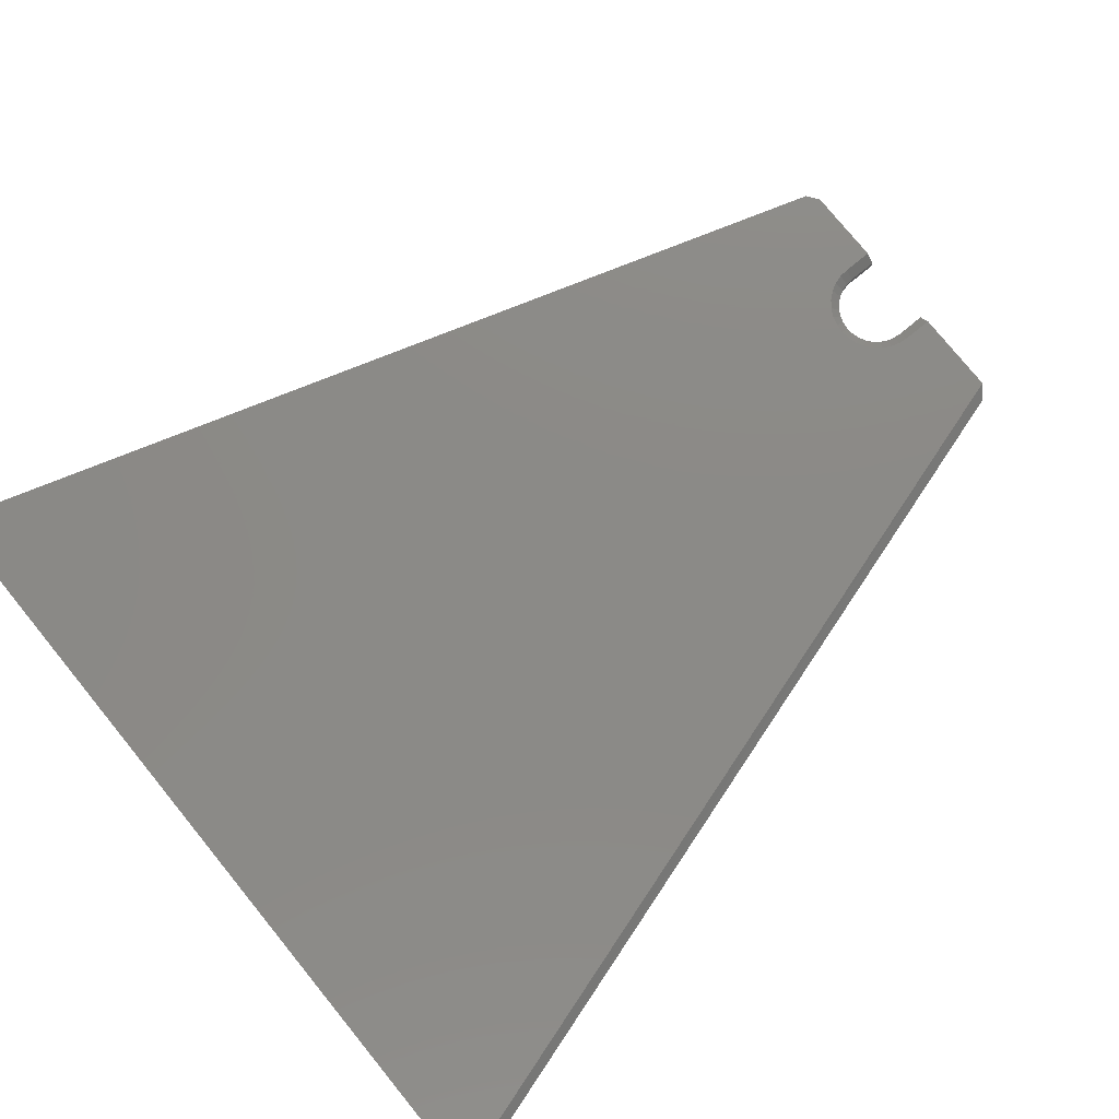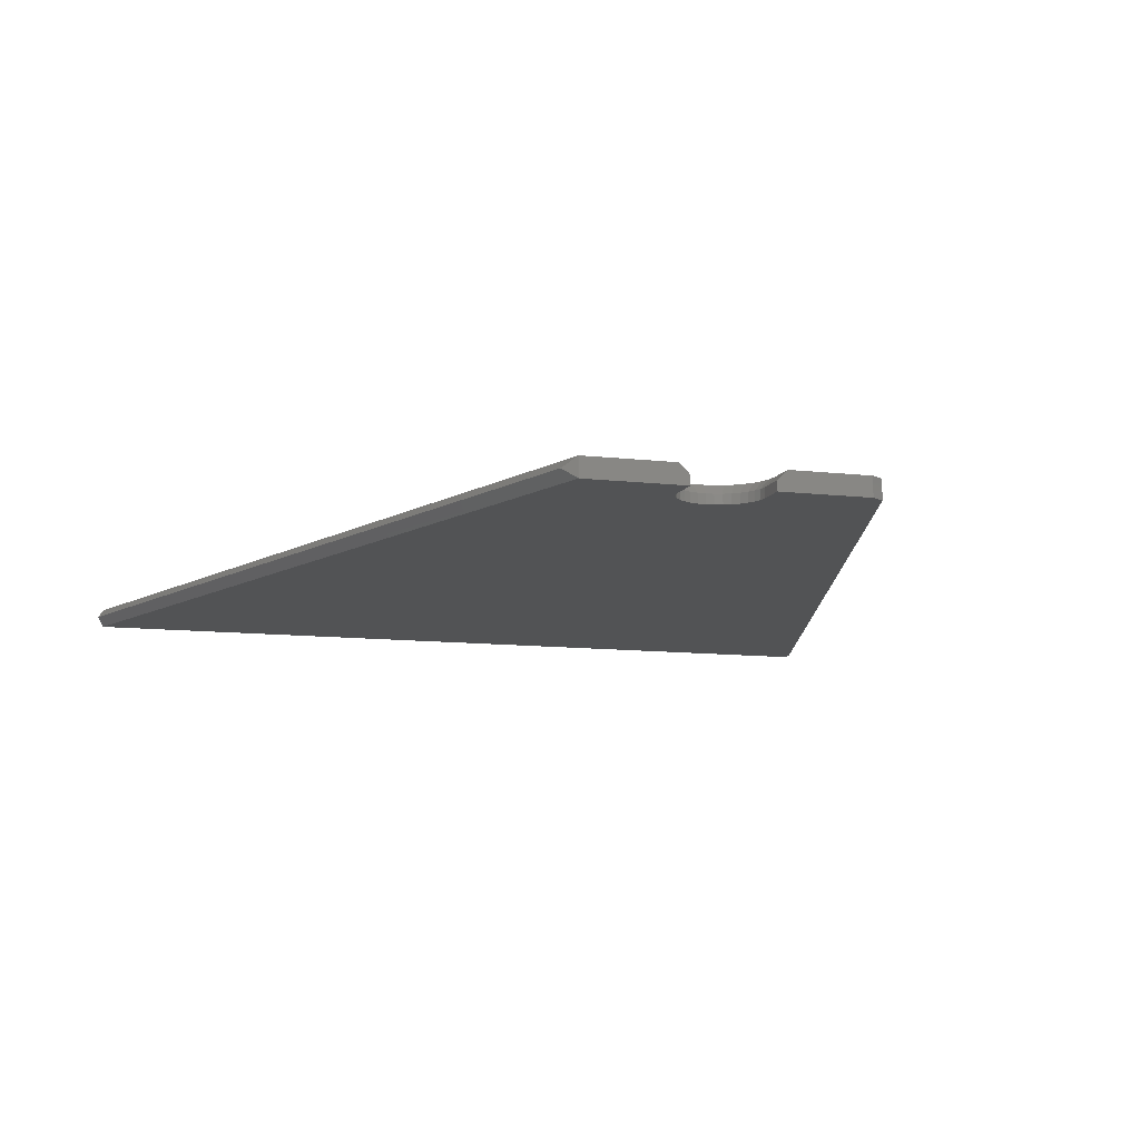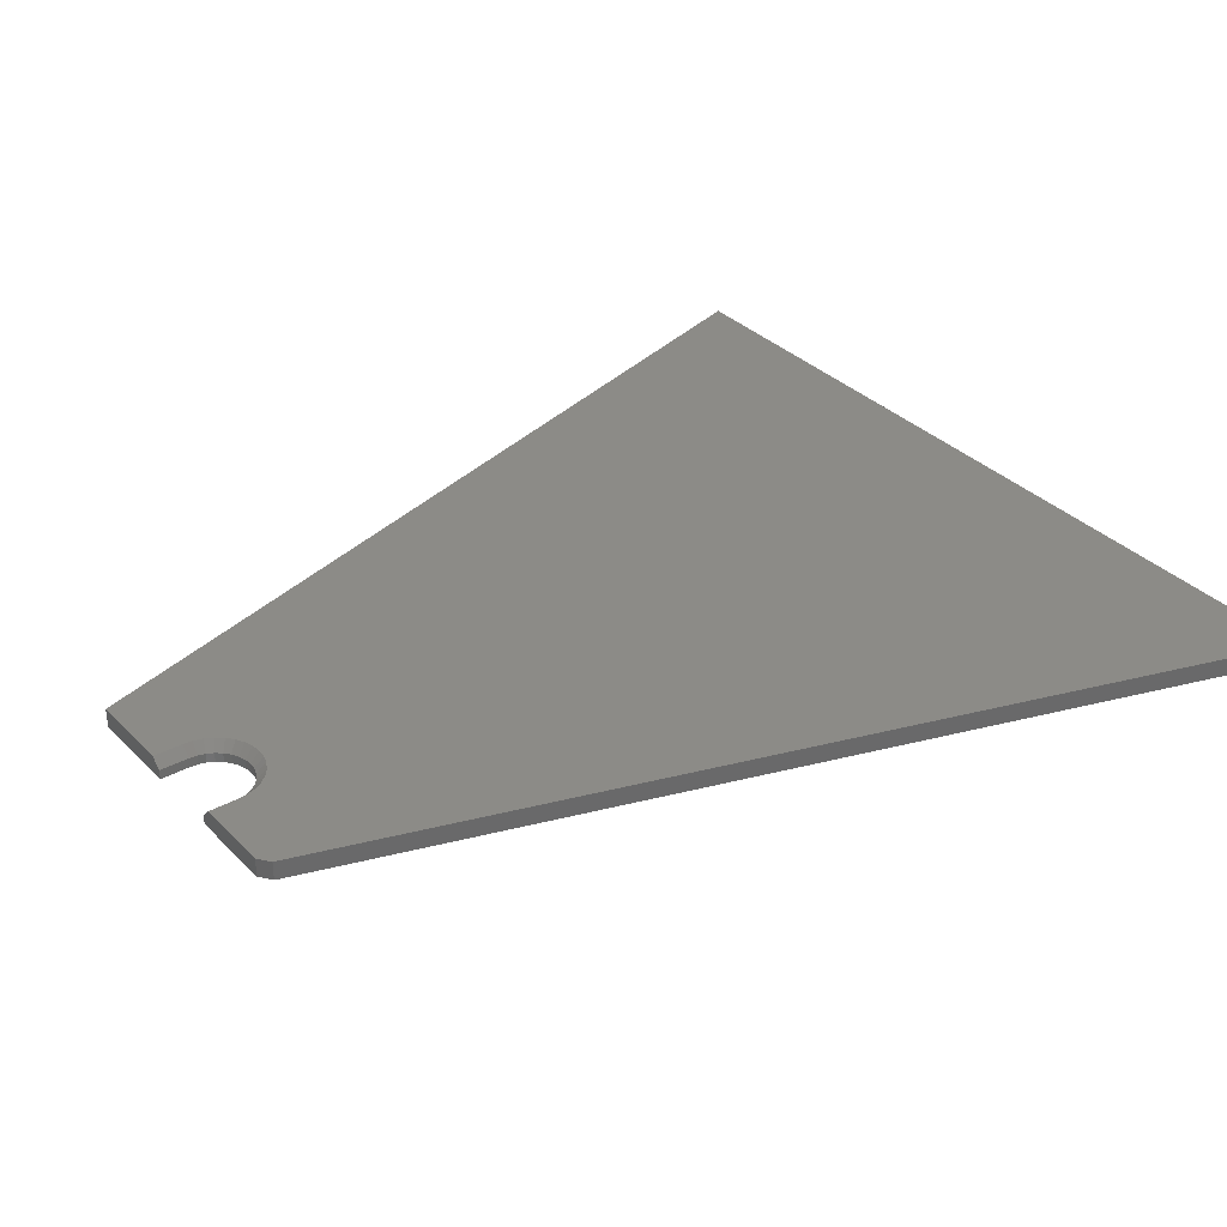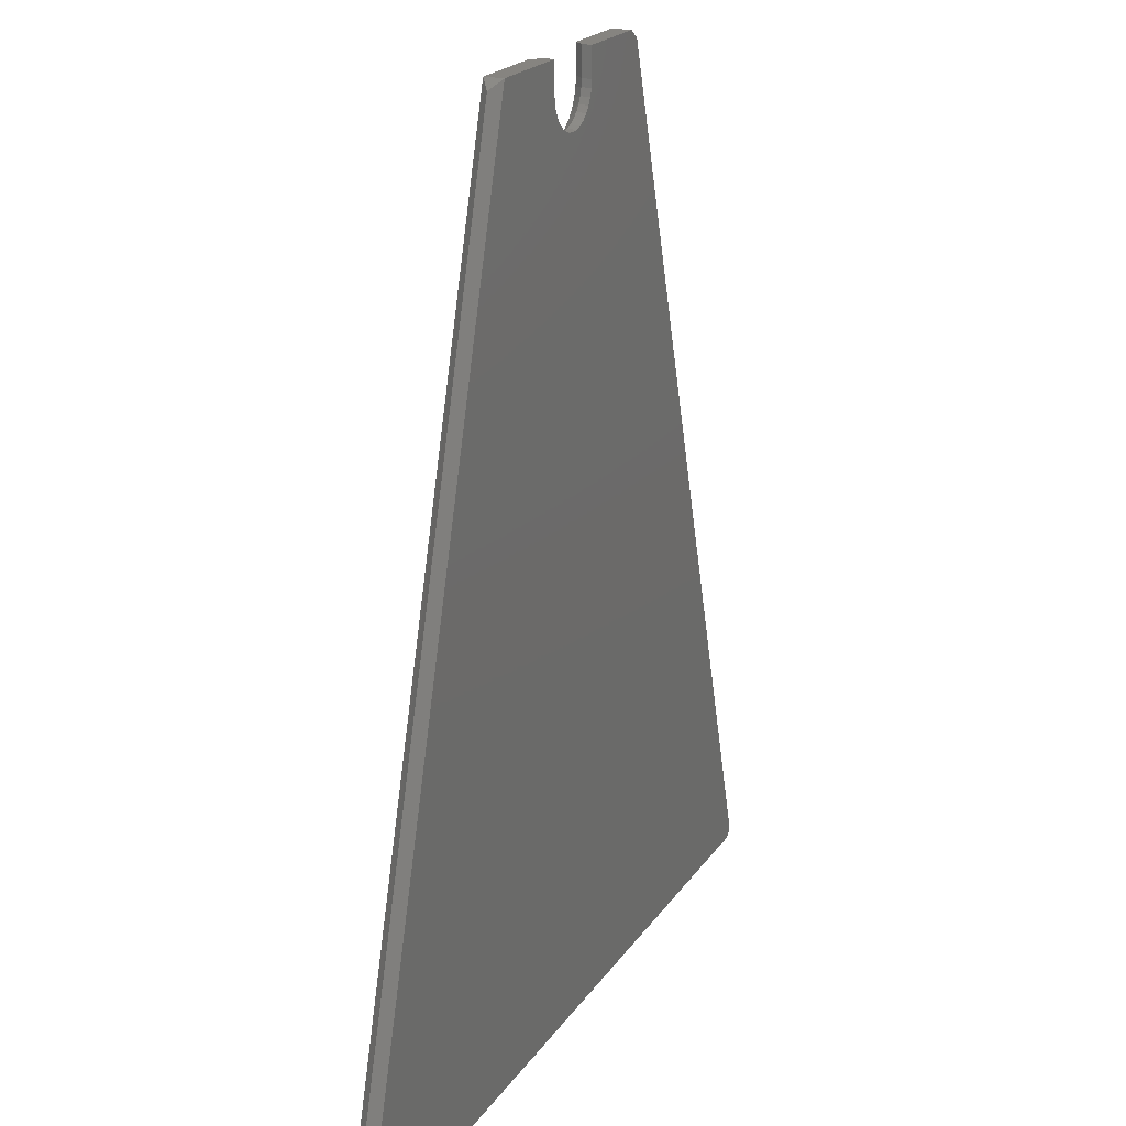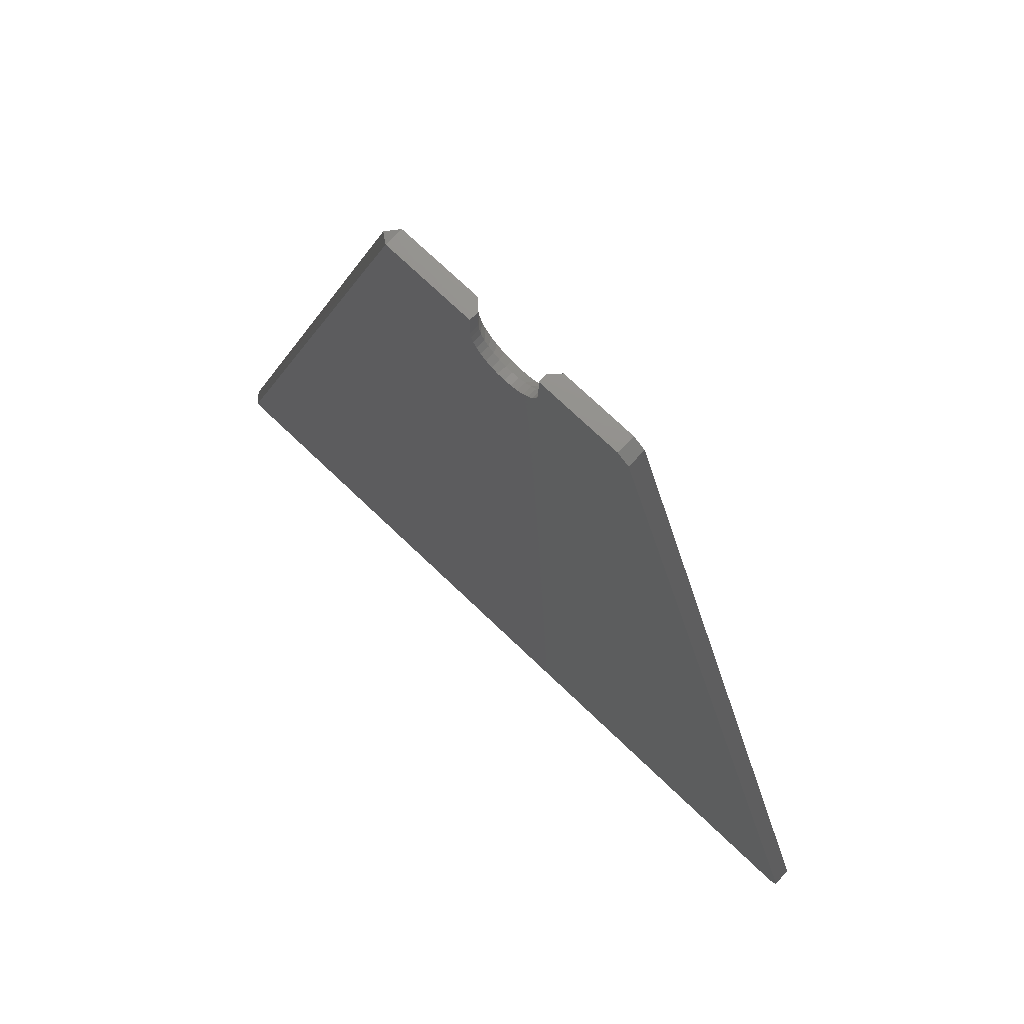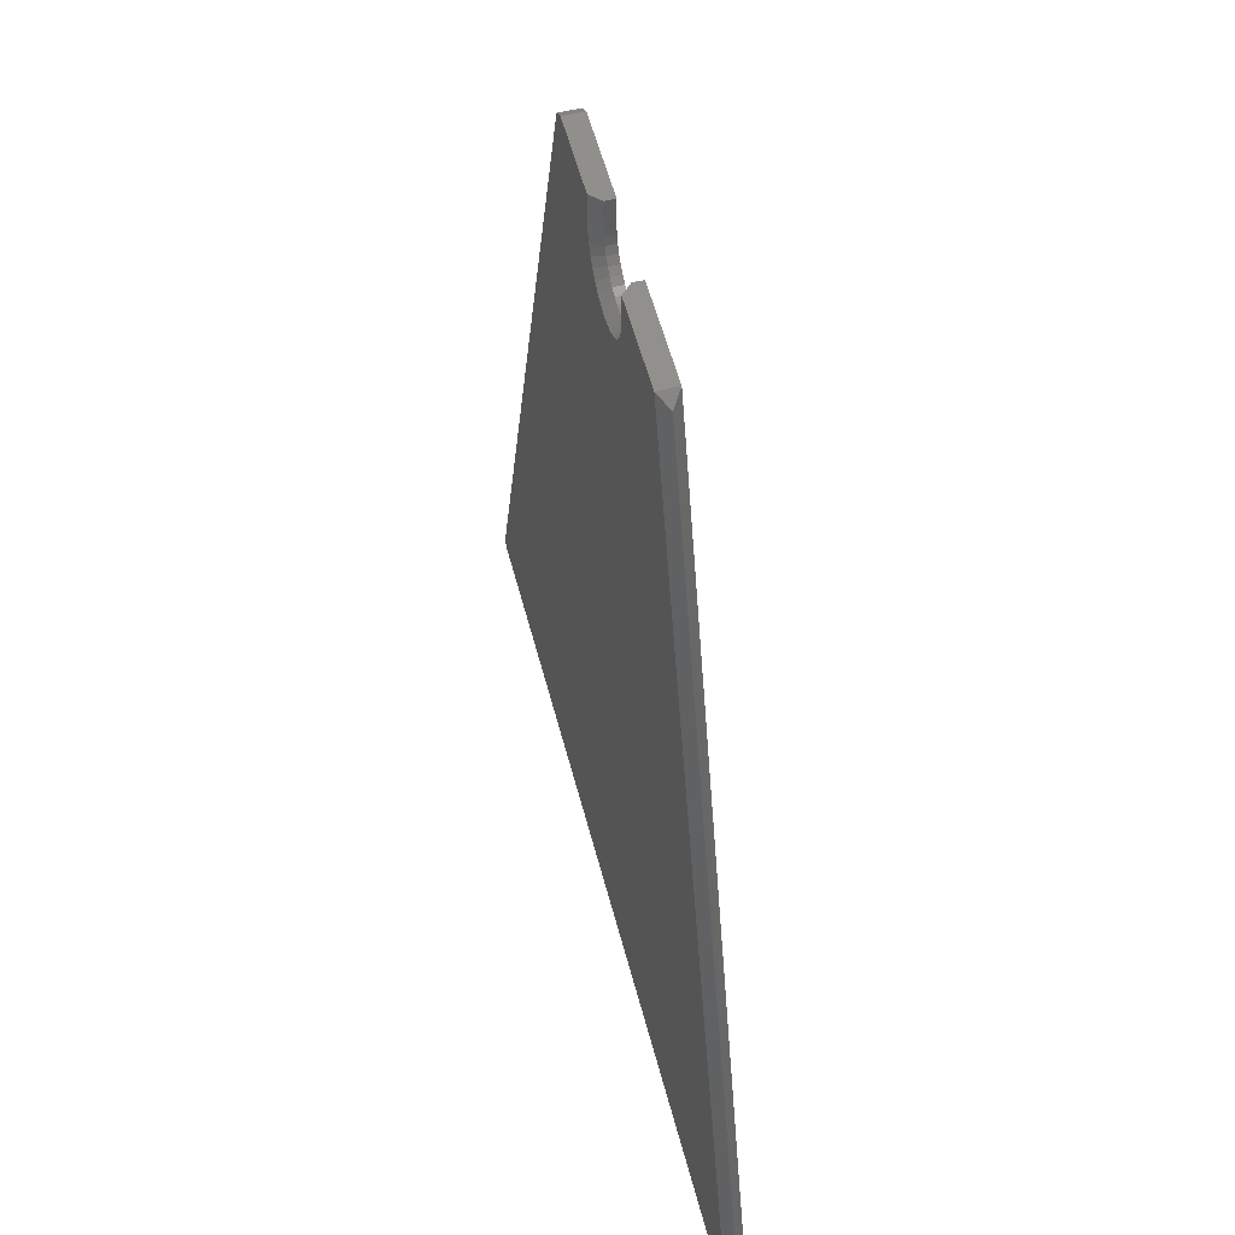
<metadata>
{"format":"stl","ext":"stl","renderer":"f3d","projection":"perspective","resolution":1024,"background":"white","views":[{"elev":78.1,"azim":50.8,"up":"+Z"},{"elev":-10.1,"azim":162.8,"up":"+Z"},{"elev":33.5,"azim":-126.8,"up":"+Z"},{"elev":20.4,"azim":114.2,"up":"+Y"},{"elev":72.6,"azim":-136.2,"up":"+Y"},{"elev":55.5,"azim":75.5,"up":"+Y"}]}
</metadata>
<code>
# stl→obj: 91 verts, 178 faces
v -0.3472 0.003194 0.01562
v -0.3484 0.01017 0.01562
v -0.3487 0.008734 0.01562
v -0.3487 0.00727 0.01562
v -0.3485 0.005826 0.01562
v -0.348 0.004451 0.01562
v 0.02366 0.6985 0.01562
v 0.01769 0.6936 0.01562
v 0.01088 0.6899 0.01562
v 0.003491 0.6877 0.01562
v -0.004194 0.6869 0.01562
v -0.01188 0.6877 0.01562
v -0.01927 0.6899 0.01562
v -0.02608 0.6936 0.01562
v 0.1061 0.7499 0.01562
v 0.0352 0.75 0.01562
v 0.0352 0.7263 0.01562
v 0.03444 0.7186 0.01562
v 0.0322 0.7112 0.01562
v 0.02856 0.7044 0.01562
v -0.3462 0.0021 0.01562
v -0.3451 0.001206 0.01562
v -0.3438 0.0005439 0.01562
v -0.3424 0.0001372 0.01562
v -0.3409 0 0.01562
v -0.004194 0 0.01562
v 0.3354 0 0.01562
v -0.1171 0.7426 0.01562
v -0.03205 0.6985 0.01562
v -0.03695 0.7044 0.01562
v -0.04059 0.7112 0.01562
v -0.04283 0.7186 0.01562
v -0.04359 0.7263 0.01562
v -0.04359 0.75 0.01562
v -0.1069 0.75 0.01562
v -0.3472 0.003194 0
v -0.348 0.004451 0
v -0.3485 0.005826 0
v -0.3487 0.00727 0
v -0.3487 0.008734 0
v -0.3484 0.01017 0
v -0.02174 0.7001 0
v -0.01628 0.6971 0
v -0.01035 0.6953 0
v -0.004194 0.6947 0
v 0.001967 0.6953 0
v 0.007891 0.6971 0
v 0.01335 0.7001 0
v 0.1061 0.7499 0
v 0.3354 0 0
v -0.004194 0 0
v -0.3409 0 0
v -0.3424 0.0001372 0
v -0.3438 0.0005439 0
v -0.3451 0.001206 0
v -0.3462 0.0021 0
v 0.01814 0.704 0
v 0.02206 0.7088 0
v 0.02498 0.7142 0
v 0.02678 0.7202 0
v 0.02738 0.7263 0
v 0.02738 0.75 0
v -0.1171 0.7426 0
v -0.1069 0.75 0
v -0.03577 0.75 0
v -0.03577 0.7263 0
v -0.03517 0.7202 0
v -0.03337 0.7142 0
v -0.03045 0.7088 0
v -0.02652 0.704 0
v -0.03577 0.75 0.007812
v 0.02738 0.75 0.007812
v -0.03577 0.7263 0.007812
v 0.001967 0.6953 0.007812
v 0.007891 0.6971 0.007812
v 0.01335 0.7001 0.007812
v 0.01814 0.704 0.007812
v 0.02206 0.7088 0.007812
v 0.02498 0.7142 0.007812
v 0.02678 0.7202 0.007812
v 0.02738 0.7263 0.007812
v -0.004194 0.6947 0.007812
v -0.01035 0.6953 0.007812
v -0.01628 0.6971 0.007812
v -0.02174 0.7001 0.007812
v -0.02652 0.704 0.007812
v -0.03045 0.7088 0.007812
v -0.03337 0.7142 0.007812
v -0.03517 0.7202 0.007812
v 0.1165 0.7425 0.007812
v 0.3409 0.007472 0.007812
f 1 2 3
f 1 3 4
f 1 4 5
f 1 5 6
f 2 7 8
f 2 8 9
f 2 9 10
f 2 10 11
f 2 11 12
f 2 12 13
f 2 13 14
f 15 16 17
f 15 17 18
f 15 18 19
f 15 19 20
f 15 20 7
f 15 7 2
f 15 2 1
f 15 1 21
f 15 21 22
f 15 22 23
f 15 23 24
f 15 24 25
f 15 25 26
f 15 26 27
f 28 2 14
f 28 14 29
f 28 29 30
f 28 30 31
f 28 31 32
f 28 32 33
f 28 33 34
f 28 34 35
f 36 37 38
f 36 38 39
f 36 39 40
f 36 40 41
f 41 42 43
f 41 43 44
f 41 44 45
f 41 45 46
f 41 46 47
f 41 47 48
f 49 50 51
f 49 51 52
f 49 52 53
f 49 53 54
f 49 54 55
f 49 55 56
f 49 56 36
f 49 36 41
f 49 41 48
f 49 48 57
f 49 57 58
f 49 58 59
f 49 59 60
f 49 60 61
f 49 61 62
f 63 64 65
f 63 65 66
f 63 66 67
f 63 67 68
f 63 68 69
f 63 69 70
f 63 70 42
f 63 42 41
f 28 63 2
f 2 63 41
f 25 52 26
f 26 52 51
f 52 25 53
f 53 25 24
f 53 24 54
f 54 24 23
f 54 23 55
f 55 23 22
f 55 22 56
f 56 22 21
f 56 21 36
f 36 21 1
f 36 1 37
f 37 1 6
f 37 6 38
f 38 6 5
f 38 5 39
f 39 5 4
f 39 4 40
f 40 4 3
f 40 3 41
f 41 3 2
f 64 35 65
f 65 35 34
f 65 34 71
f 35 64 28
f 28 64 63
f 15 49 16
f 16 49 62
f 16 62 72
f 73 66 71
f 71 66 65
f 45 74 46
f 46 74 75
f 46 75 47
f 47 75 76
f 47 76 48
f 48 76 77
f 48 77 57
f 57 77 78
f 57 78 58
f 58 78 79
f 58 79 59
f 59 79 80
f 59 80 60
f 60 80 81
f 60 81 61
f 74 45 82
f 82 45 44
f 82 44 83
f 83 44 43
f 83 43 84
f 84 43 42
f 84 42 85
f 85 42 70
f 85 70 86
f 86 70 69
f 86 69 87
f 87 69 68
f 87 68 88
f 88 68 67
f 88 67 89
f 89 67 66
f 89 66 73
f 72 62 81
f 81 62 61
f 16 72 17
f 17 72 81
f 33 73 34
f 34 73 71
f 33 32 73
f 32 89 73
f 81 80 17
f 80 18 17
f 32 31 88
f 89 32 88
f 30 29 87
f 87 31 30
f 88 31 87
f 14 13 84
f 85 14 84
f 85 86 14
f 12 11 83
f 83 13 12
f 84 13 83
f 10 9 75
f 74 10 75
f 74 82 10
f 8 7 76
f 76 9 8
f 75 9 76
f 20 19 79
f 78 20 79
f 78 77 20
f 80 19 18
f 79 19 80
f 86 87 29
f 29 14 86
f 82 83 11
f 11 10 82
f 77 76 7
f 7 20 77
f 90 49 15
f 27 50 91
f 27 91 15
f 15 91 90
f 50 49 91
f 91 49 90
f 26 51 27
f 27 51 50

</code>
